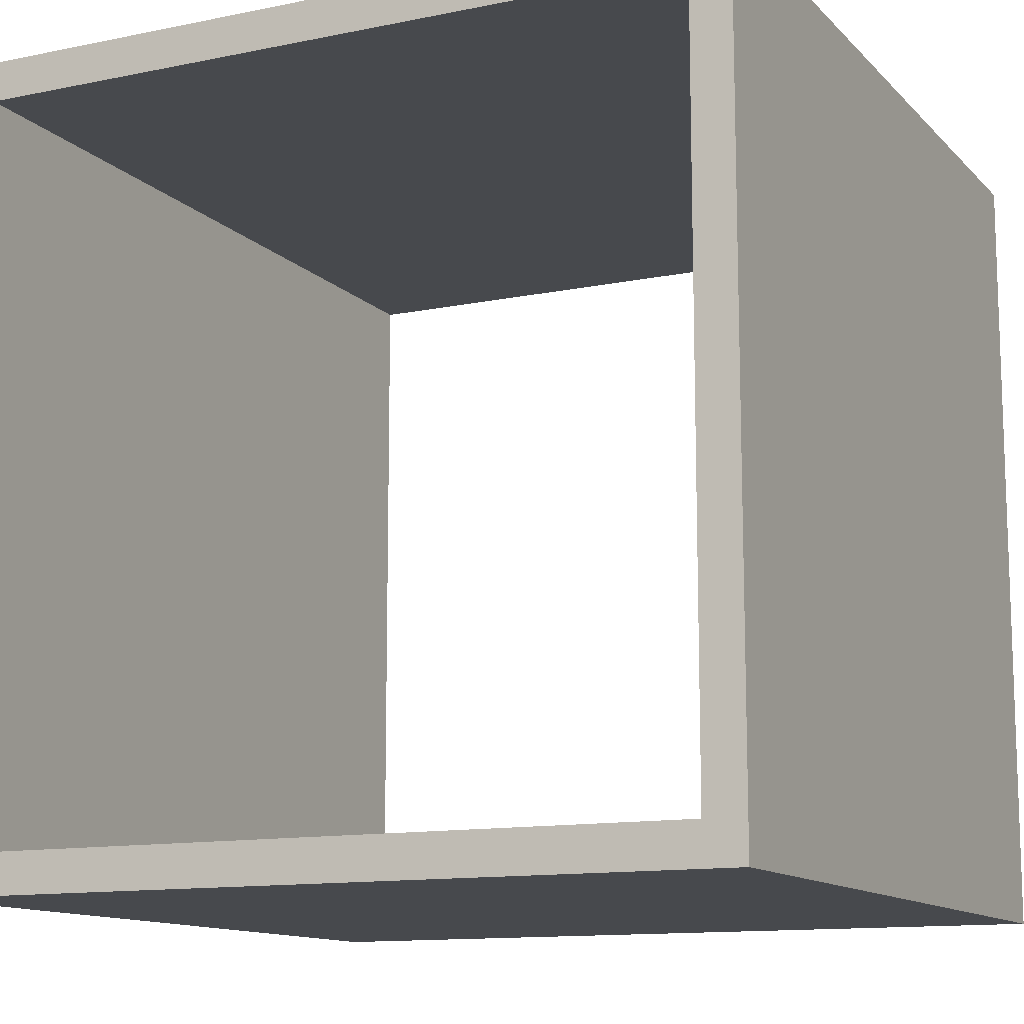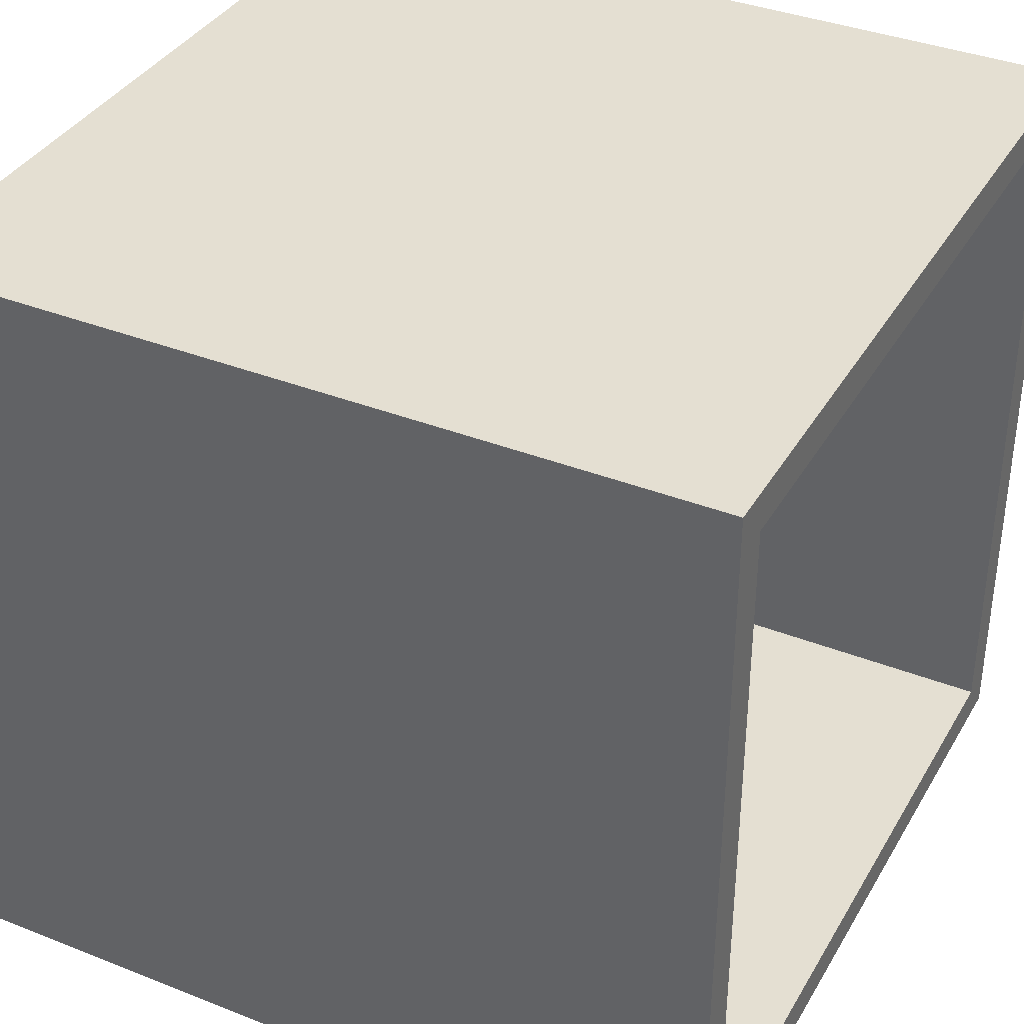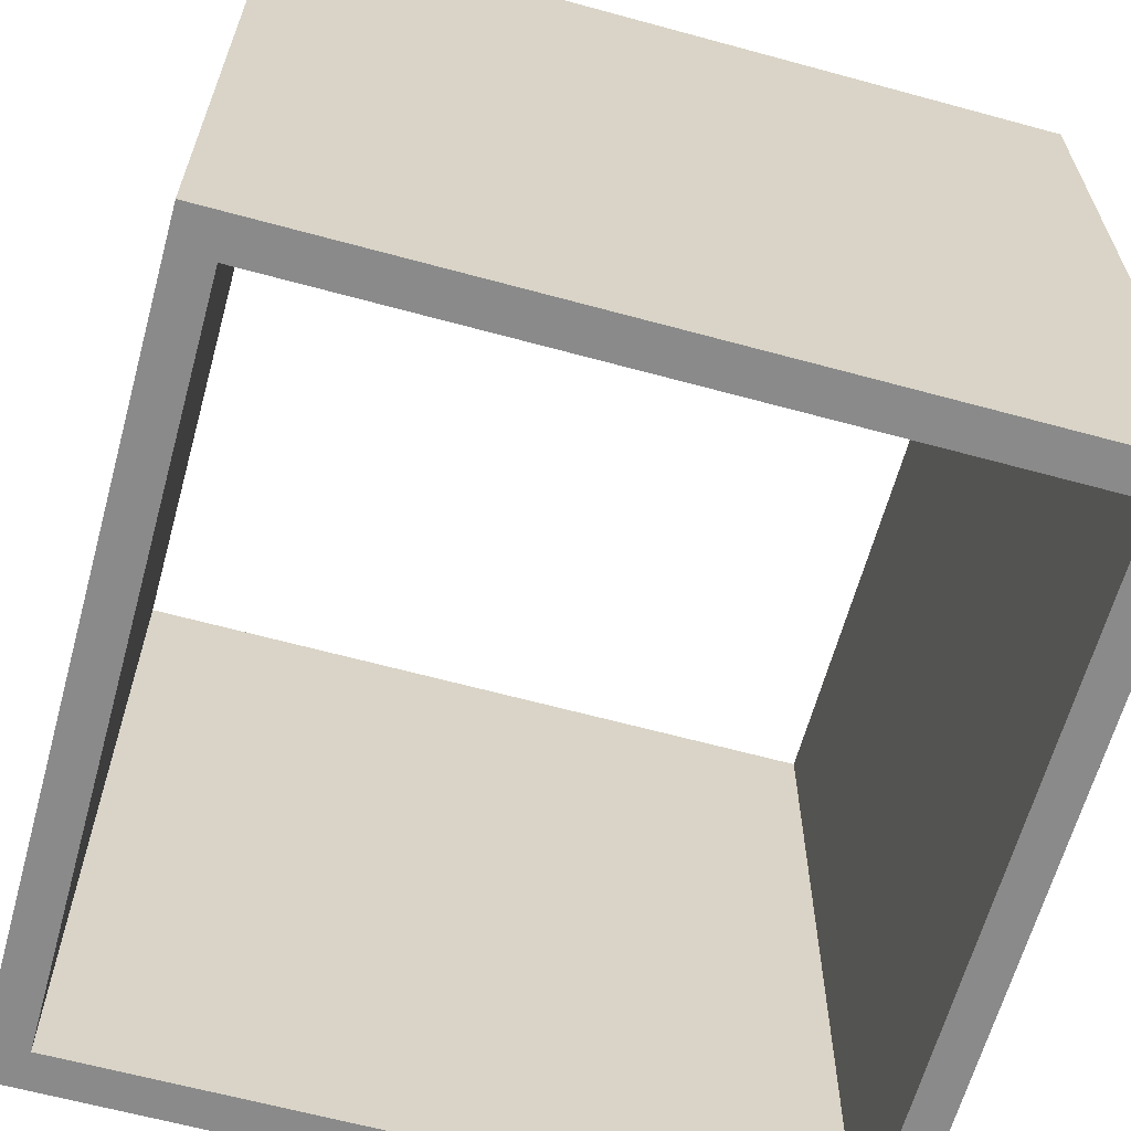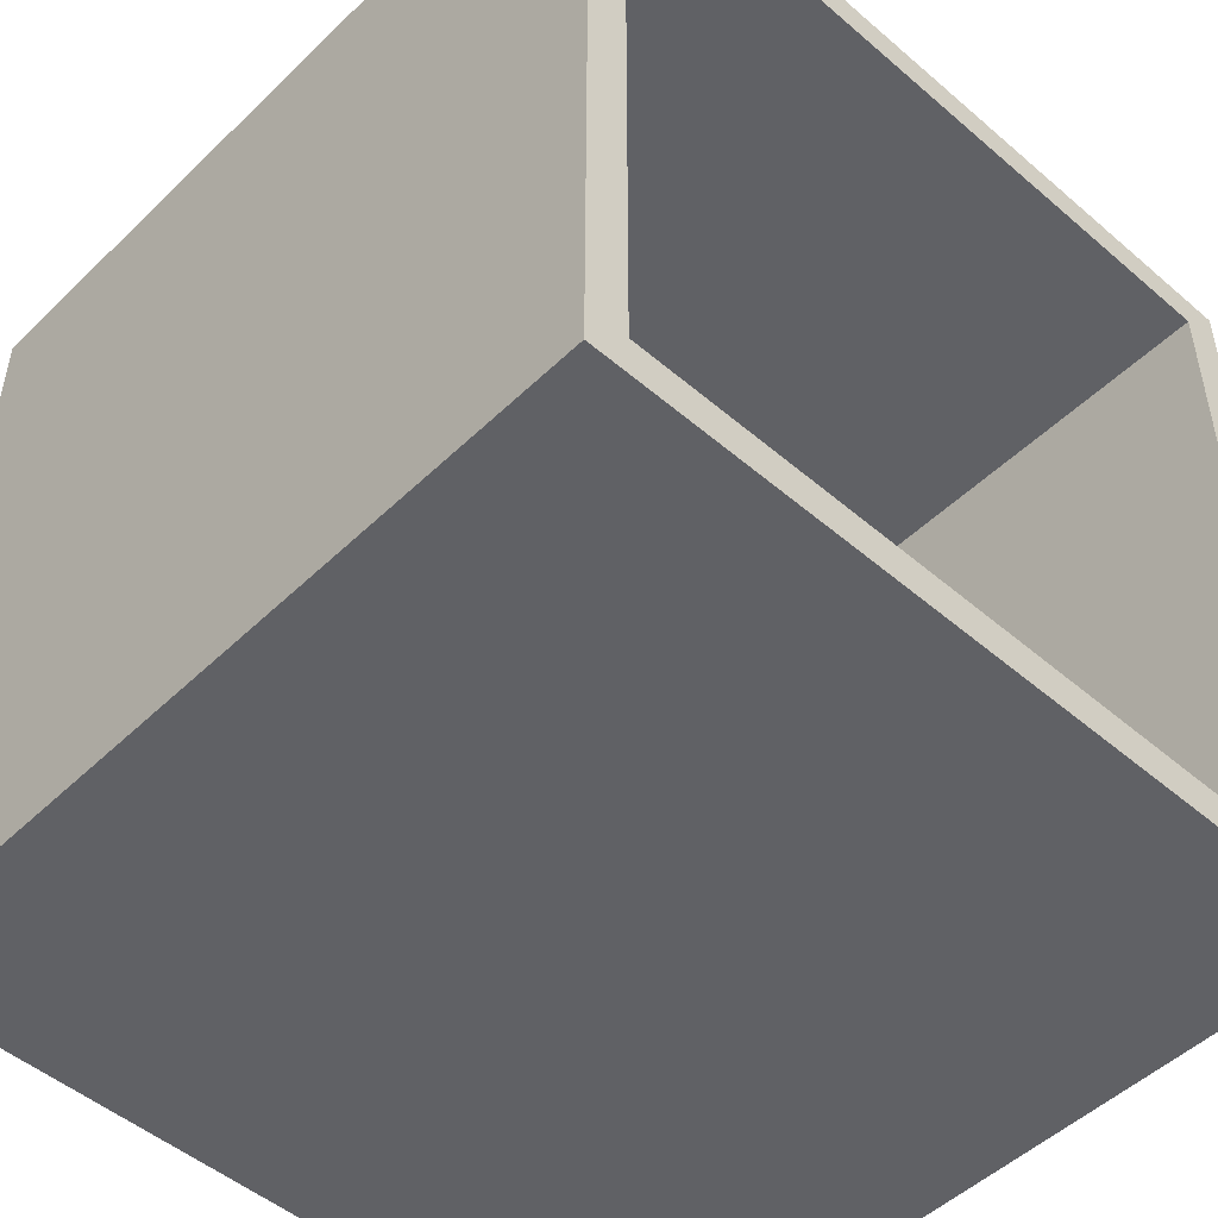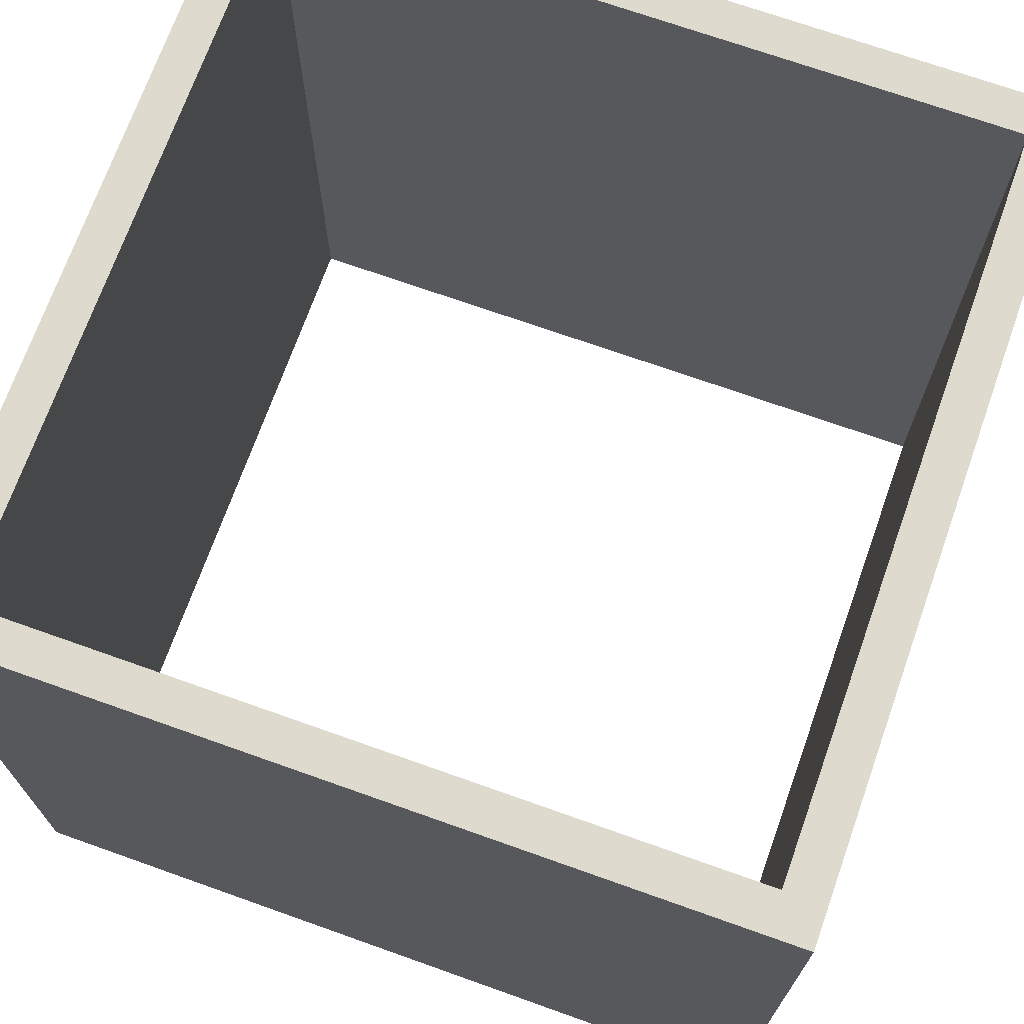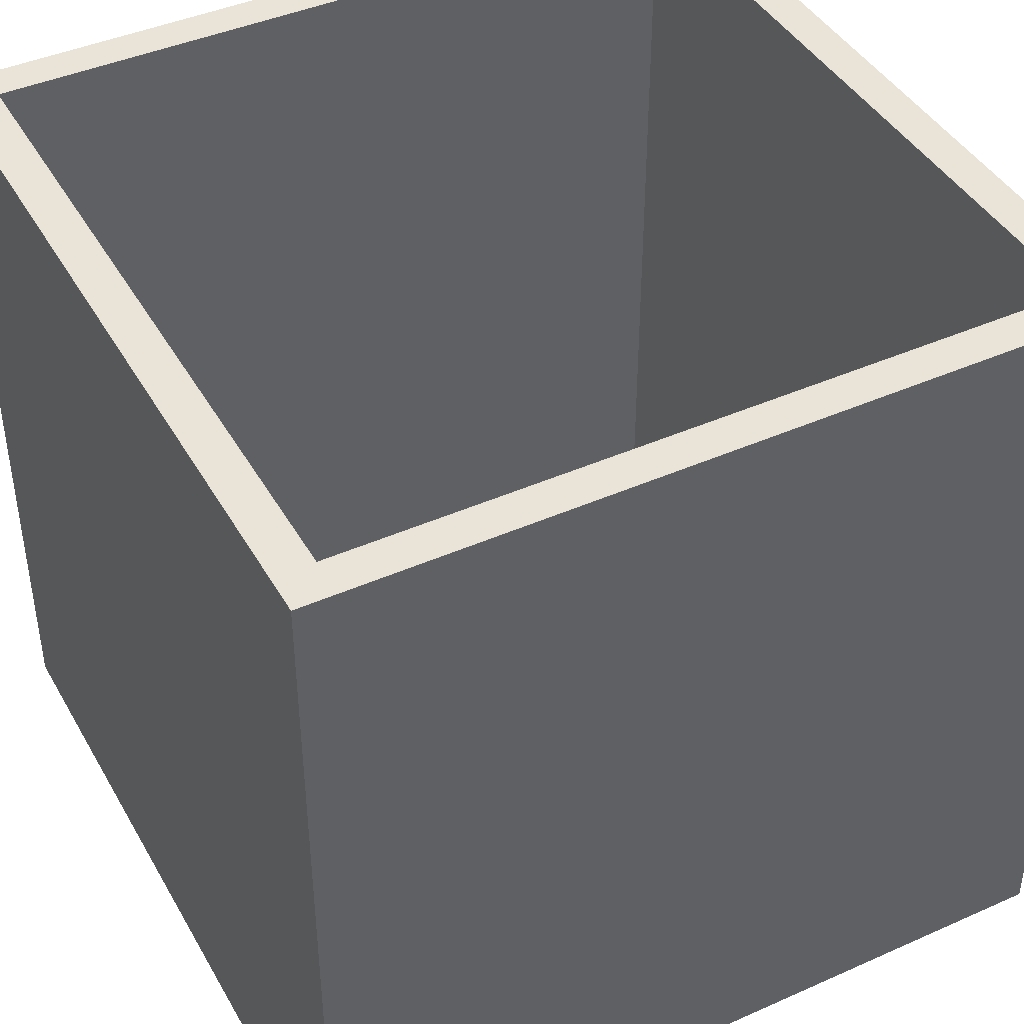
<metadata>
{"format":"obj","ext":"obj","renderer":"f3d","projection":"perspective","resolution":1024,"background":"white","views":[{"elev":-12.3,"azim":25.9,"up":"+Y"},{"elev":37.0,"azim":117.0,"up":"+Y"},{"elev":-63.6,"azim":-105.4,"up":"+Z"},{"elev":-49.6,"azim":-43.4,"up":"+Y"},{"elev":71.1,"azim":109.6,"up":"+Z"},{"elev":42.9,"azim":62.2,"up":"+Z"}]}
</metadata>
<code>
g Mesh1 Component_3_1 Model
v 149.7 149.7 -0
v 7.777 149.7 -0
v 7.777 149.7 -157.5
v 149.7 149.7 -157.5
f 1 2 3 4
f 4 3 2 1
v 0 157.5 -157.5
f 3 5 4
v 7.777 7.777 -157.5
f 6 5 3
v 0 0 -157.5
f 6 7 5
v 157.5 0 -157.5
f 7 6 8
f 8 6 7
v 149.7 7.777 -157.5
f 9 8 6
v 157.5 157.5 -157.5
f 8 9 10
f 10 9 8
f 10 9 4
f 4 9 10
v 149.7 7.777 -0
f 11 1 4 9
f 9 4 1 11
v 157.5 157.5 -0
f 11 12 1
v 157.5 0 -0
f 11 13 12
v 0 0 -0
f 13 11 14
f 14 11 13
v 7.777 7.777 -0
f 15 14 11
v 0 157.5 -0
f 14 15 16
f 16 15 14
f 16 15 2
f 2 15 16
f 2 15 6 3
f 3 6 15 2
f 3 5 6
f 4 5 3
f 10 4 5
f 5 4 10
f 5 16 12 10
f 10 12 16 5
f 13 8 10 12
f 14 7 8 13
f 13 8 7 14
f 12 10 8 13
f 12 13 11
f 1 12 11
f 1 12 2
f 2 12 1
f 16 2 12
f 12 2 16
f 7 14 16 5
f 5 16 14 7
f 5 7 6
f 15 11 9 6
f 6 9 11 15
f 6 8 9
f 11 14 15

</code>
